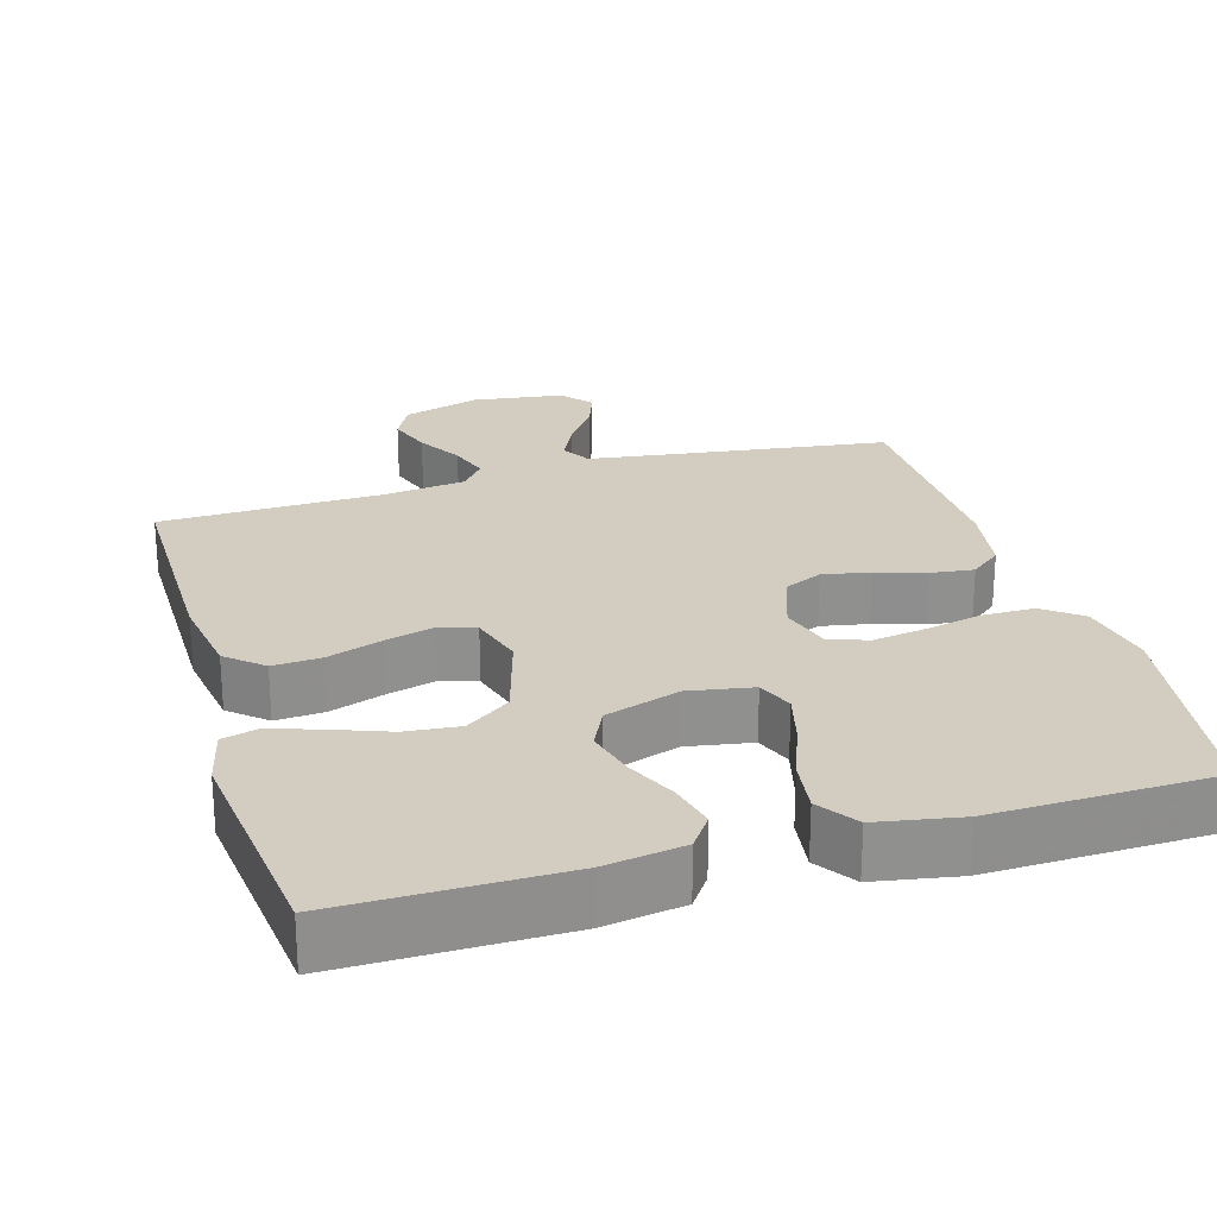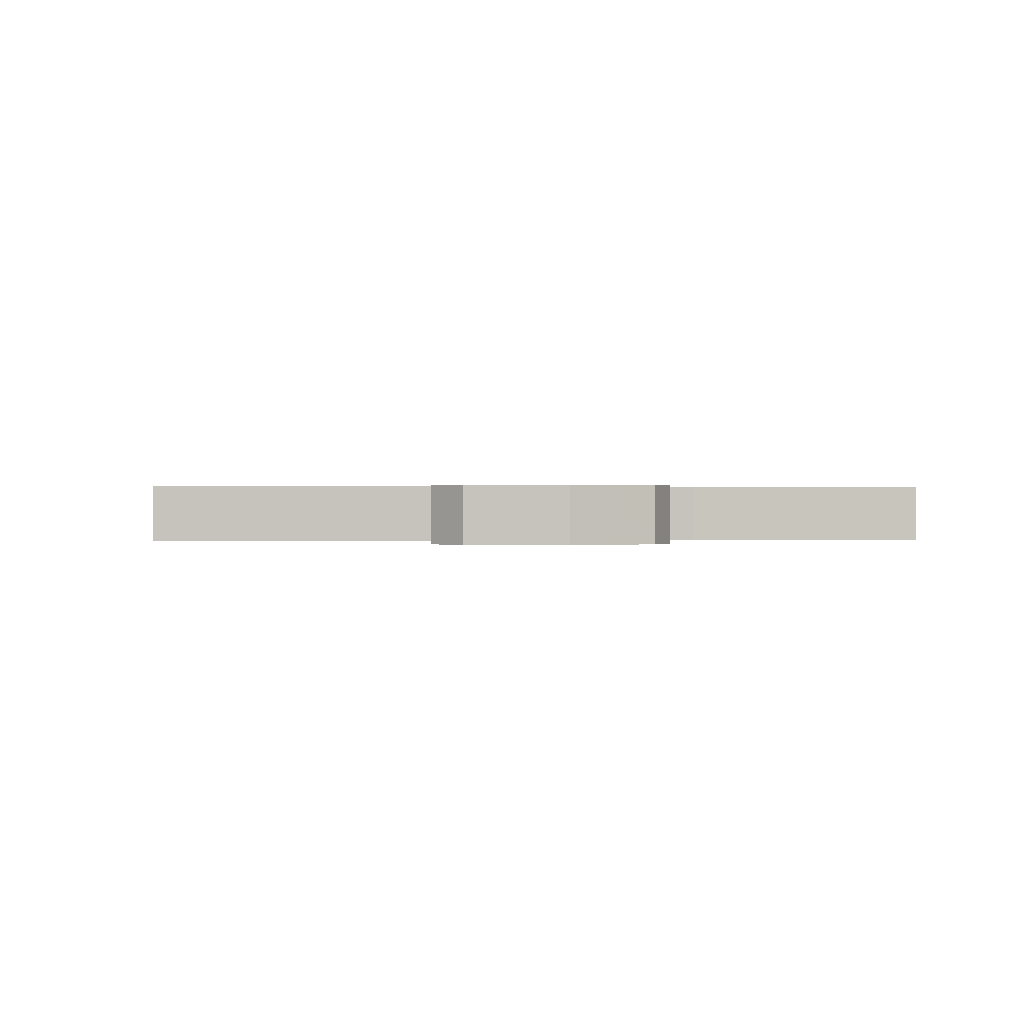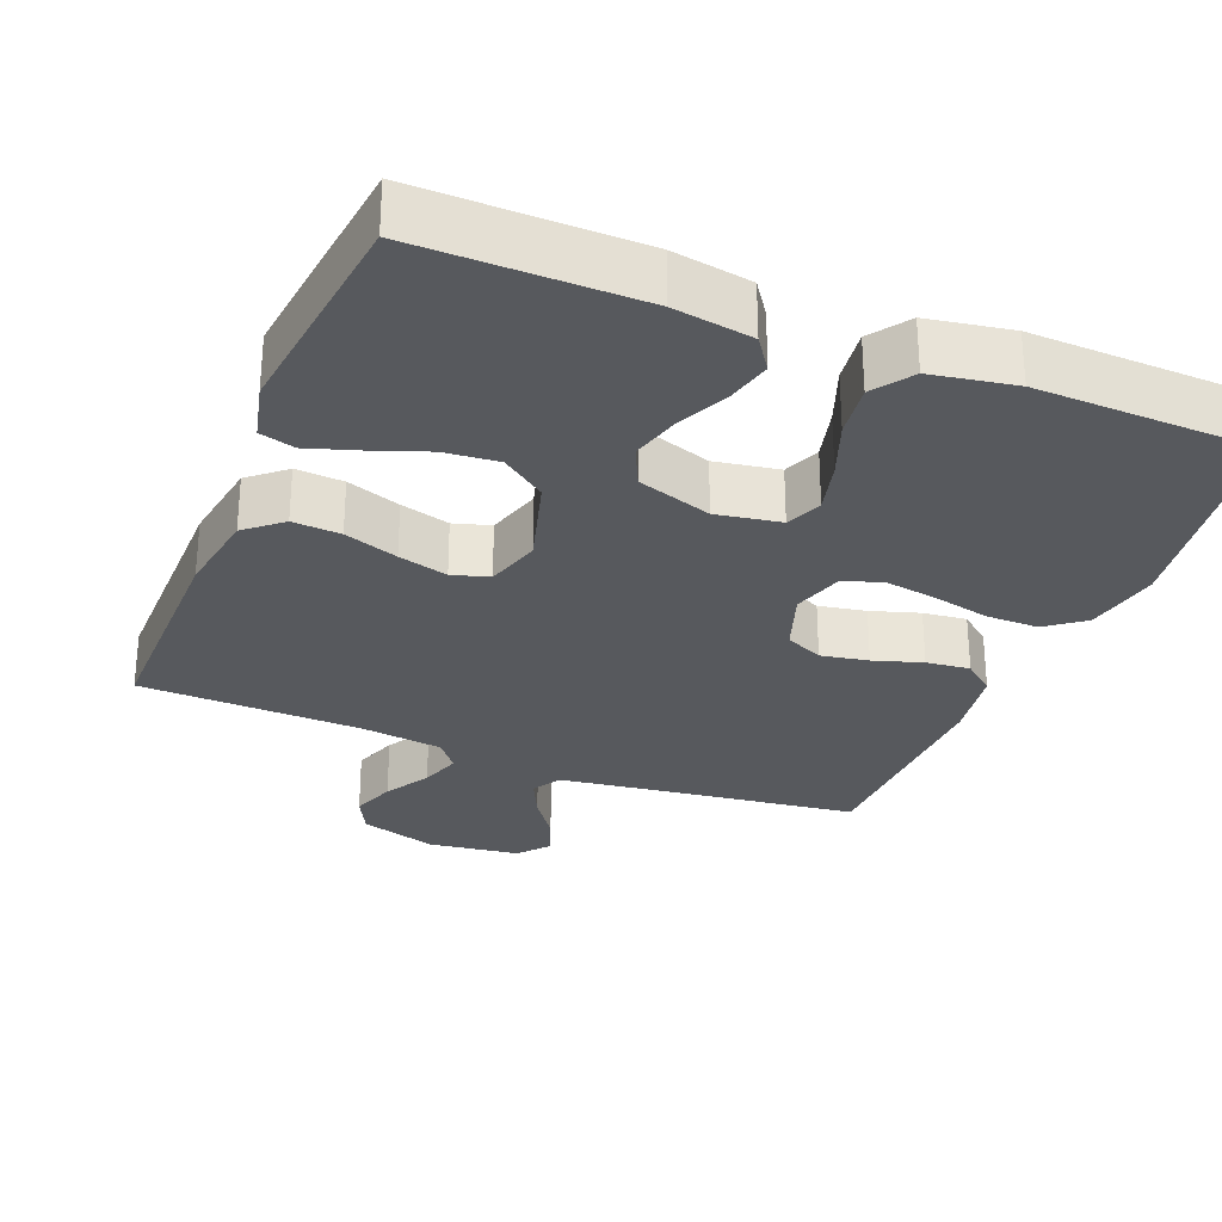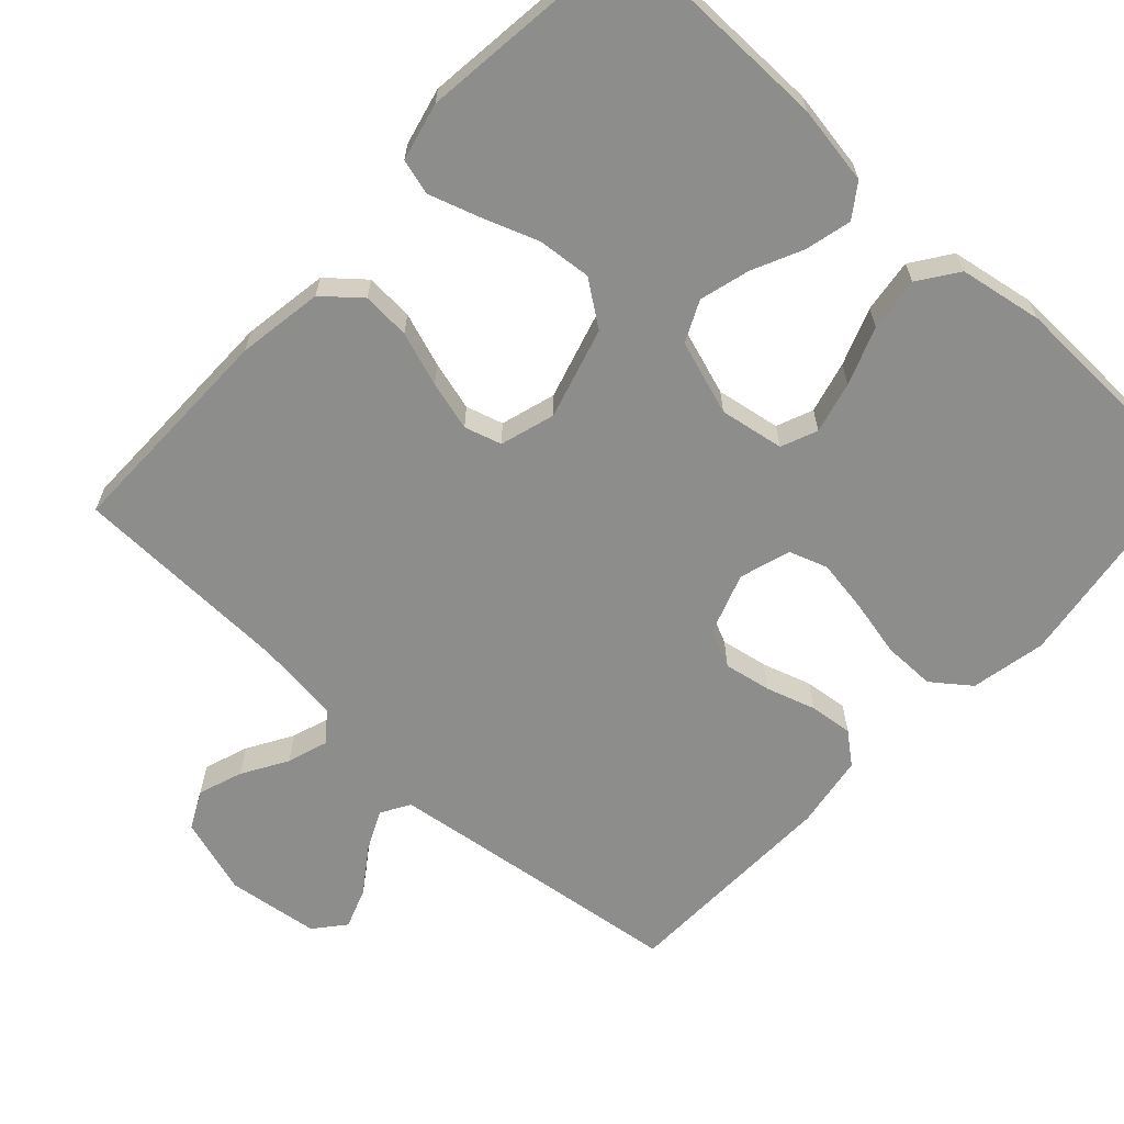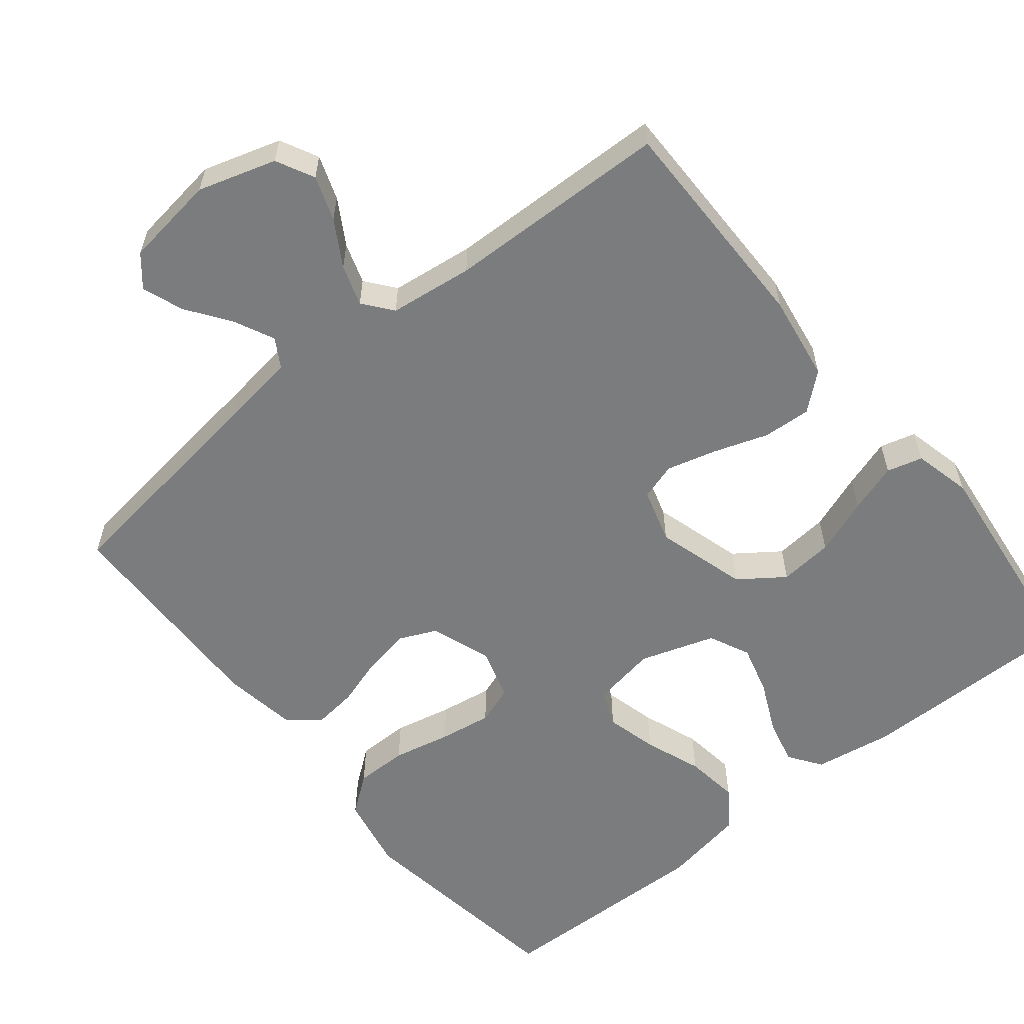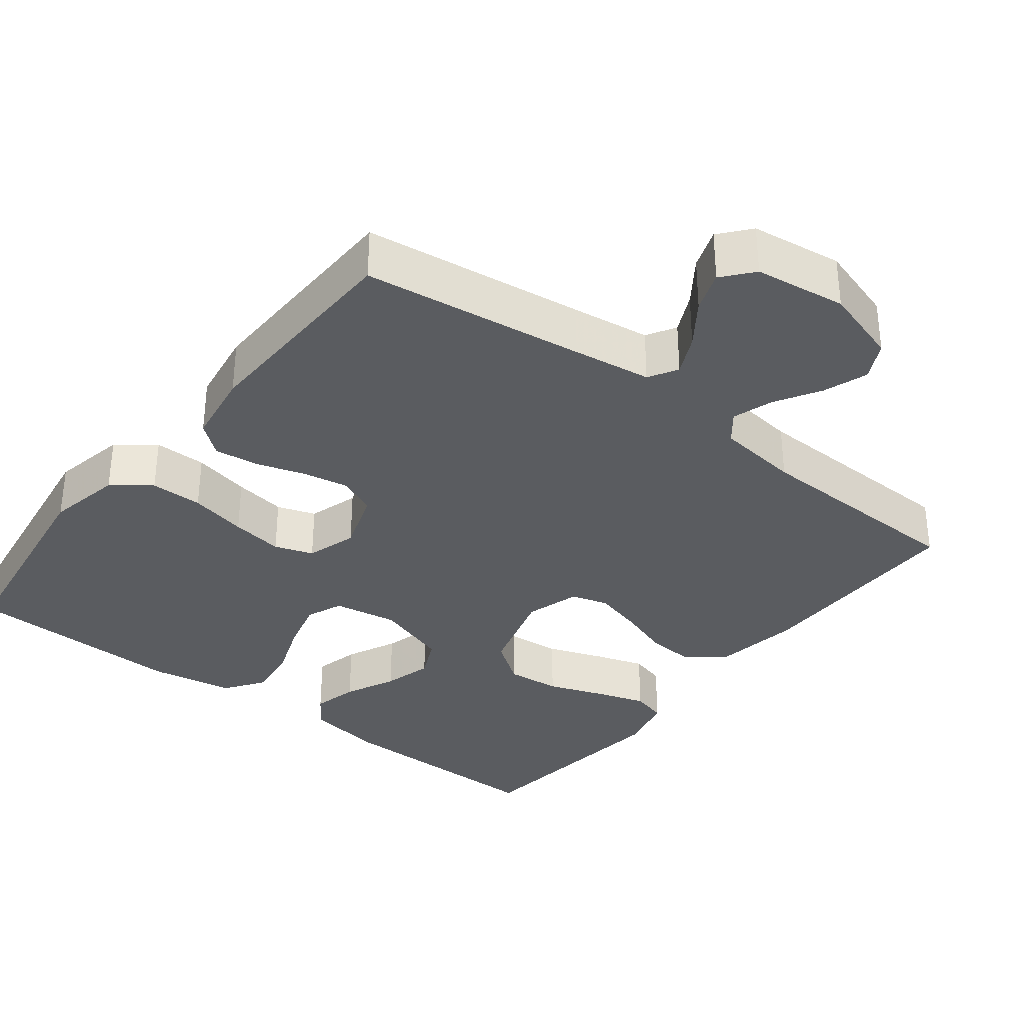
<metadata>
{"format":"obj","ext":"obj","renderer":"f3d","projection":"perspective","resolution":1024,"background":"white","views":[{"elev":24.8,"azim":-16.3,"up":"+Y"},{"elev":0.3,"azim":174.6,"up":"+Y"},{"elev":-29.1,"azim":-22.1,"up":"+Y"},{"elev":-64.5,"azim":-42.9,"up":"+Y"},{"elev":-58.6,"azim":-141.1,"up":"+Y"},{"elev":-33.9,"azim":142.0,"up":"+Y"}]}
</metadata>
<code>
v -0.5 0.07 -0.5
v -0.499 0.07 -0.2
v -0.481 0.07 -0.084
v -0.432 0.07 -0.042
v -0.367 0.07 -0.046
v -0.294 0.07 -0.071
v -0.227 0.07 -0.089
v -0.177 0.07 -0.074
v -0.155 0.07 0
v -0.191 0.07 0.123
v -0.251 0.07 0.166
v -0.324 0.07 0.159
v -0.4 0.07 0.131
v -0.467 0.07 0.109
v -0.515 0.07 0.122
v -0.534 0.07 0.2
v -0.5 0.07 0.5
v -0.2 0.07 0.498
v -0.093 0.07 0.481
v -0.062 0.07 0.437
v -0.077 0.07 0.375
v -0.109 0.07 0.306
v -0.127 0.07 0.239
v -0.101 0.07 0.184
v 0 0.07 0.151
v 0.087 0.07 0.166
v 0.107 0.07 0.215
v 0.089 0.07 0.285
v 0.06 0.07 0.362
v 0.05 0.07 0.435
v 0.087 0.07 0.488
v 0.2 0.07 0.508
v 0.5 0.07 0.5
v 0.544 0.07 0.2
v 0.524 0.07 0.098
v 0.473 0.07 0.059
v 0.402 0.07 0.059
v 0.324 0.07 0.076
v 0.253 0.07 0.087
v 0.201 0.07 0.069
v 0.18 0.07 0
v 0.209 0.07 -0.083
v 0.26 0.07 -0.106
v 0.324 0.07 -0.094
v 0.39 0.07 -0.073
v 0.449 0.07 -0.066
v 0.491 0.07 -0.1
v 0.507 0.07 -0.2
v 0.5 0.07 -0.5
v 0.2 0.07 -0.54
v 0.093 0.07 -0.555
v 0.07 0.07 -0.594
v 0.096 0.07 -0.648
v 0.138 0.07 -0.707
v 0.158 0.07 -0.762
v 0.124 0.07 -0.803
v 0 0.07 -0.82
v -0.105 0.07 -0.788
v -0.131 0.07 -0.737
v -0.11 0.07 -0.677
v -0.074 0.07 -0.616
v -0.056 0.07 -0.561
v -0.087 0.07 -0.522
v -0.2 0.07 -0.508
v -0.5 0 -0.5
v -0.499 0 -0.2
v -0.481 0 -0.084
v -0.432 0 -0.042
v -0.367 0 -0.046
v -0.294 0 -0.071
v -0.227 0 -0.089
v -0.177 0 -0.074
v -0.155 0 0
v -0.191 0 0.123
v -0.251 0 0.166
v -0.324 0 0.159
v -0.4 0 0.131
v -0.467 0 0.109
v -0.515 0 0.122
v -0.534 0 0.2
v -0.5 0 0.5
v -0.2 0 0.498
v -0.093 0 0.481
v -0.062 0 0.437
v -0.077 0 0.375
v -0.109 0 0.306
v -0.127 0 0.239
v -0.101 0 0.184
v 0 0 0.151
v 0.087 0 0.166
v 0.107 0 0.215
v 0.089 0 0.285
v 0.06 0 0.362
v 0.05 0 0.435
v 0.087 0 0.488
v 0.2 0 0.508
v 0.5 0 0.5
v 0.544 0 0.2
v 0.524 0 0.098
v 0.473 0 0.059
v 0.402 0 0.059
v 0.324 0 0.076
v 0.253 0 0.087
v 0.201 0 0.069
v 0.18 0 0
v 0.209 0 -0.083
v 0.26 0 -0.106
v 0.324 0 -0.094
v 0.39 0 -0.073
v 0.449 0 -0.066
v 0.491 0 -0.1
v 0.507 0 -0.2
v 0.5 0 -0.5
v 0.2 0 -0.54
v 0.093 0 -0.555
v 0.07 0 -0.594
v 0.096 0 -0.648
v 0.138 0 -0.707
v 0.158 0 -0.762
v 0.124 0 -0.803
v 0 0 -0.82
v -0.105 0 -0.788
v -0.131 0 -0.737
v -0.11 0 -0.677
v -0.074 0 -0.616
v -0.056 0 -0.561
v -0.087 0 -0.522
v -0.2 0 -0.508
f 58 59 60 61
f 58 61 62
f 57 58 62
f 56 57 62
f 53 54 55 56
f 52 53 56 62
f 51 52 62 63
f 47 48 49 50
f 47 50 51 63
f 44 45 46 47
f 43 44 47 63
f 35 36 37 38
f 35 38 39
f 34 35 39
f 33 34 39 40
f 31 32 33 40
f 28 29 30 31
f 27 28 31 40
f 19 20 21 22
f 19 22 23
f 18 19 23
f 17 18 23
f 16 17 23 24
f 12 13 14 15
f 12 15 16
f 11 12 16 24
f 3 4 5 6
f 3 6 7
f 64 1 2 3
f 64 3 7
f 42 43 63 64
f 41 42 64 7
f 26 27 40 41
f 25 26 41
f 10 11 24 25
f 9 10 25 41
f 8 9 41
f 7 8 41
f 125 124 123 122
f 126 125 122
f 126 122 121
f 126 121 120
f 120 119 118 117
f 126 120 117 116
f 127 126 116 115
f 114 113 112 111
f 127 115 114 111
f 111 110 109 108
f 127 111 108 107
f 102 101 100 99
f 103 102 99
f 103 99 98
f 104 103 98 97
f 104 97 96 95
f 95 94 93 92
f 104 95 92 91
f 86 85 84 83
f 87 86 83
f 87 83 82
f 87 82 81
f 88 87 81 80
f 79 78 77 76
f 80 79 76
f 88 80 76 75
f 70 69 68 67
f 71 70 67
f 67 66 65 128
f 71 67 128
f 128 127 107 106
f 71 128 106 105
f 105 104 91 90
f 105 90 89
f 89 88 75 74
f 105 89 74 73
f 105 73 72
f 105 72 71
f 1 65 66 2
f 2 66 67 3
f 3 67 68 4
f 4 68 69 5
f 5 69 70 6
f 6 70 71 7
f 7 71 72 8
f 8 72 73 9
f 9 73 74 10
f 10 74 75 11
f 11 75 76 12
f 12 76 77 13
f 13 77 78 14
f 14 78 79 15
f 15 79 80 16
f 16 80 81 17
f 17 81 82 18
f 18 82 83 19
f 19 83 84 20
f 20 84 85 21
f 21 85 86 22
f 22 86 87 23
f 23 87 88 24
f 24 88 89 25
f 25 89 90 26
f 26 90 91 27
f 27 91 92 28
f 28 92 93 29
f 29 93 94 30
f 30 94 95 31
f 31 95 96 32
f 32 96 97 33
f 33 97 98 34
f 34 98 99 35
f 35 99 100 36
f 36 100 101 37
f 37 101 102 38
f 38 102 103 39
f 39 103 104 40
f 40 104 105 41
f 41 105 106 42
f 42 106 107 43
f 43 107 108 44
f 44 108 109 45
f 45 109 110 46
f 46 110 111 47
f 47 111 112 48
f 48 112 113 49
f 49 113 114 50
f 50 114 115 51
f 51 115 116 52
f 52 116 117 53
f 53 117 118 54
f 54 118 119 55
f 55 119 120 56
f 56 120 121 57
f 57 121 122 58
f 58 122 123 59
f 59 123 124 60
f 60 124 125 61
f 61 125 126 62
f 62 126 127 63
f 63 127 128 64
f 64 128 65 1

</code>
